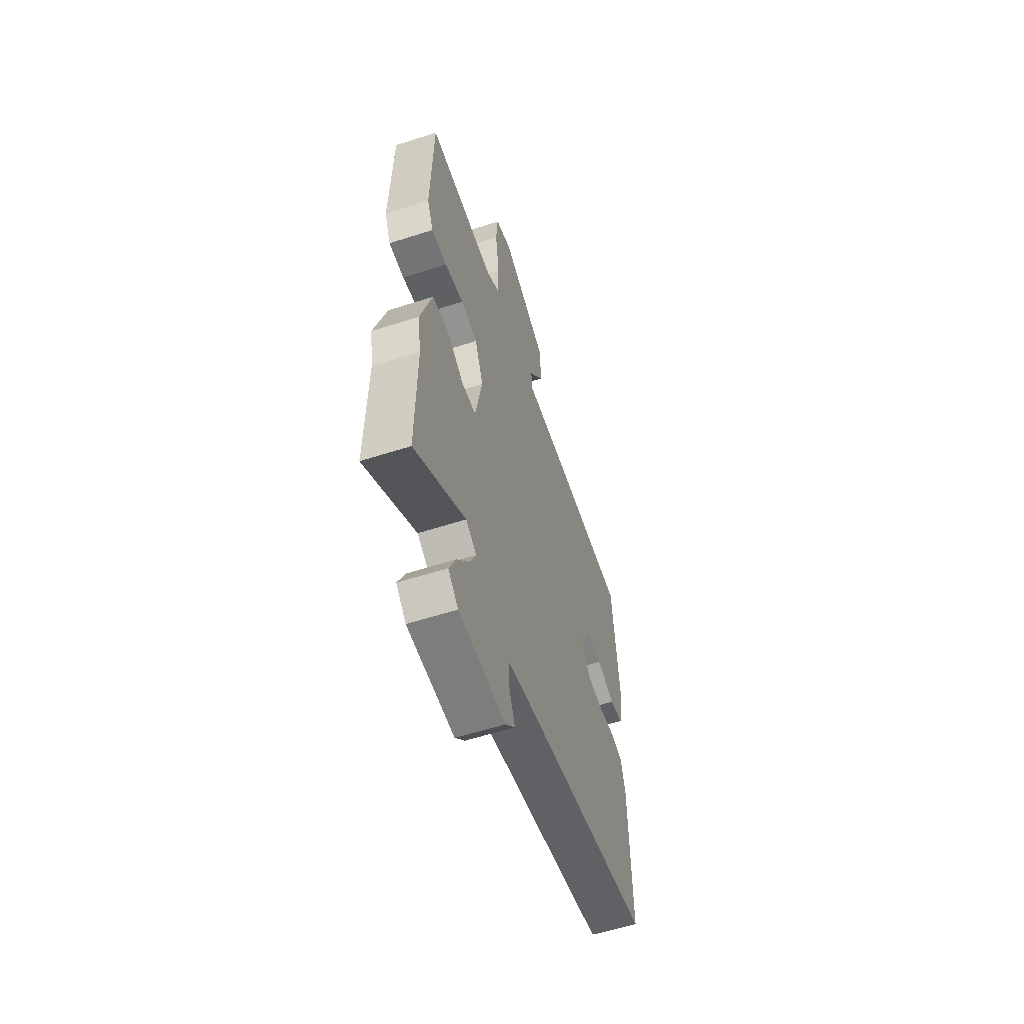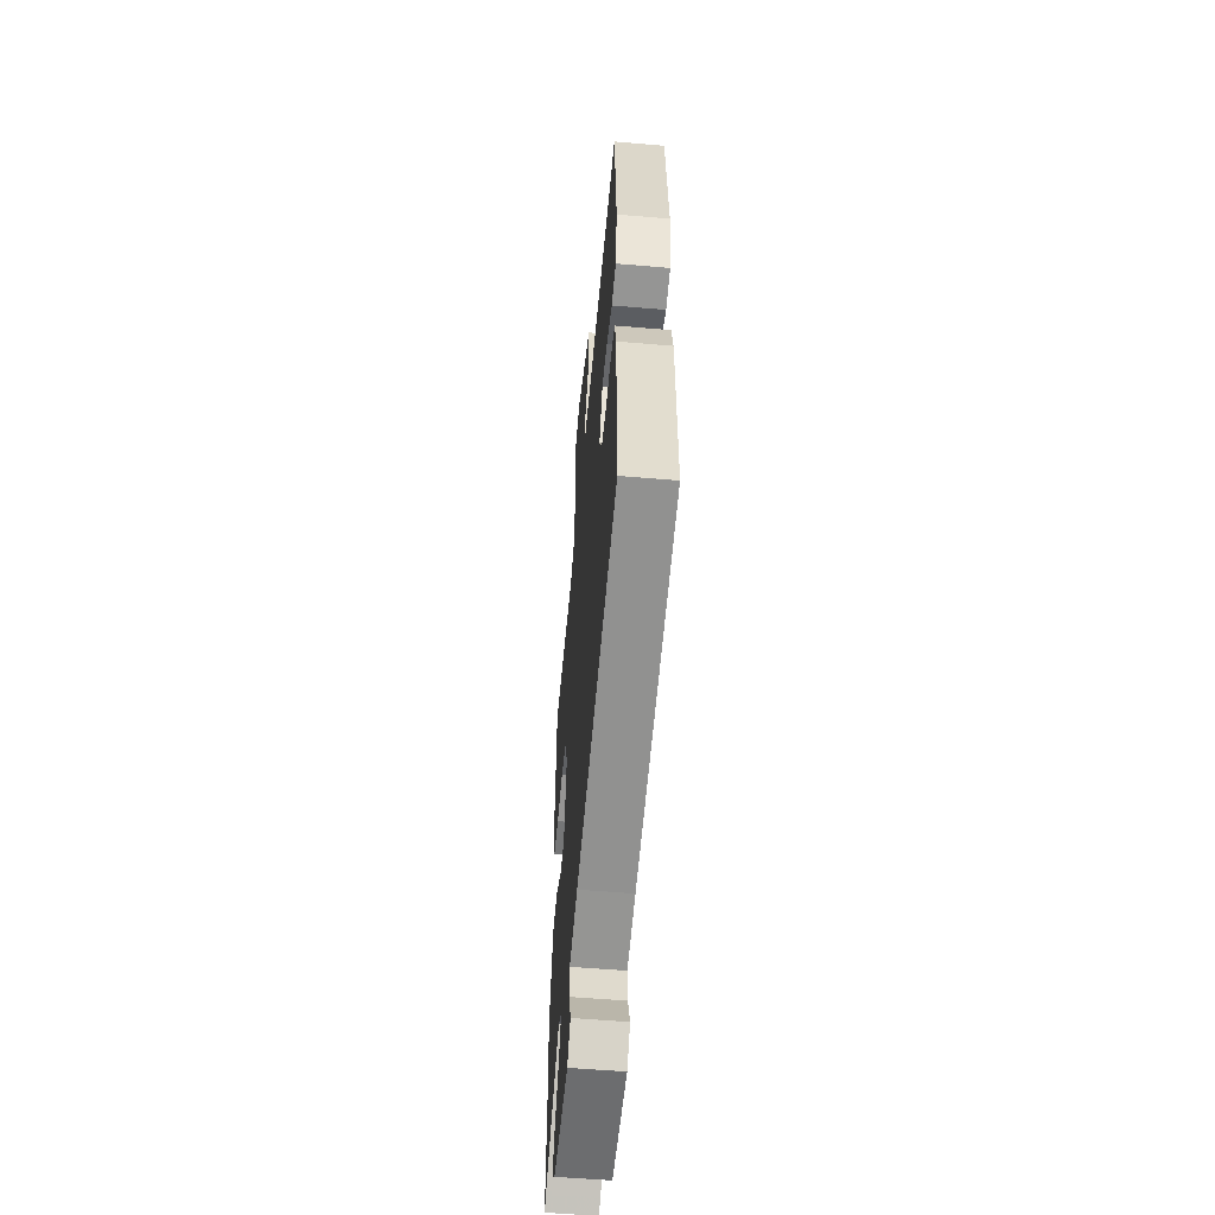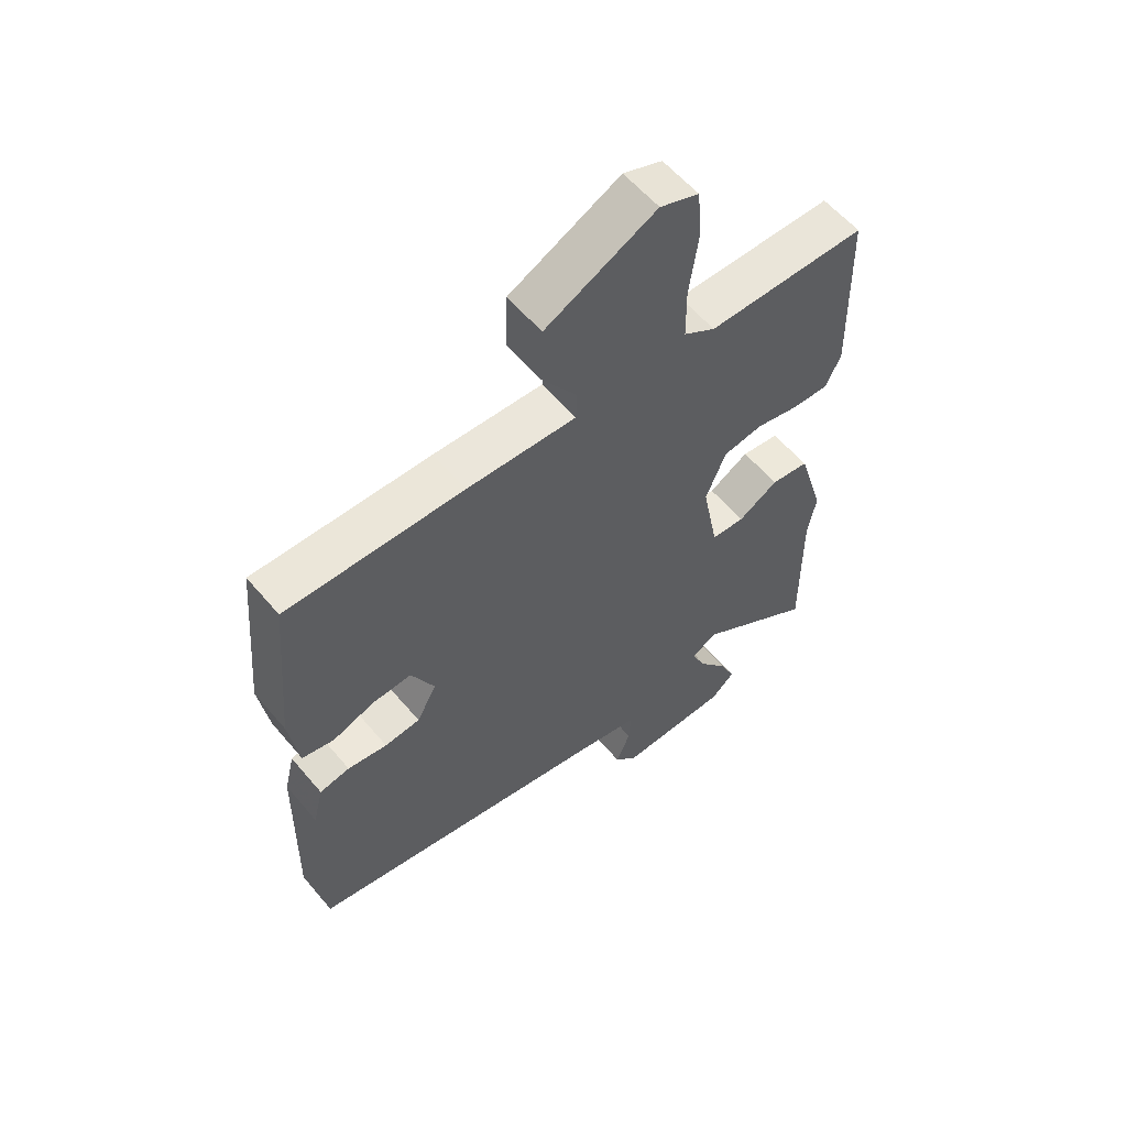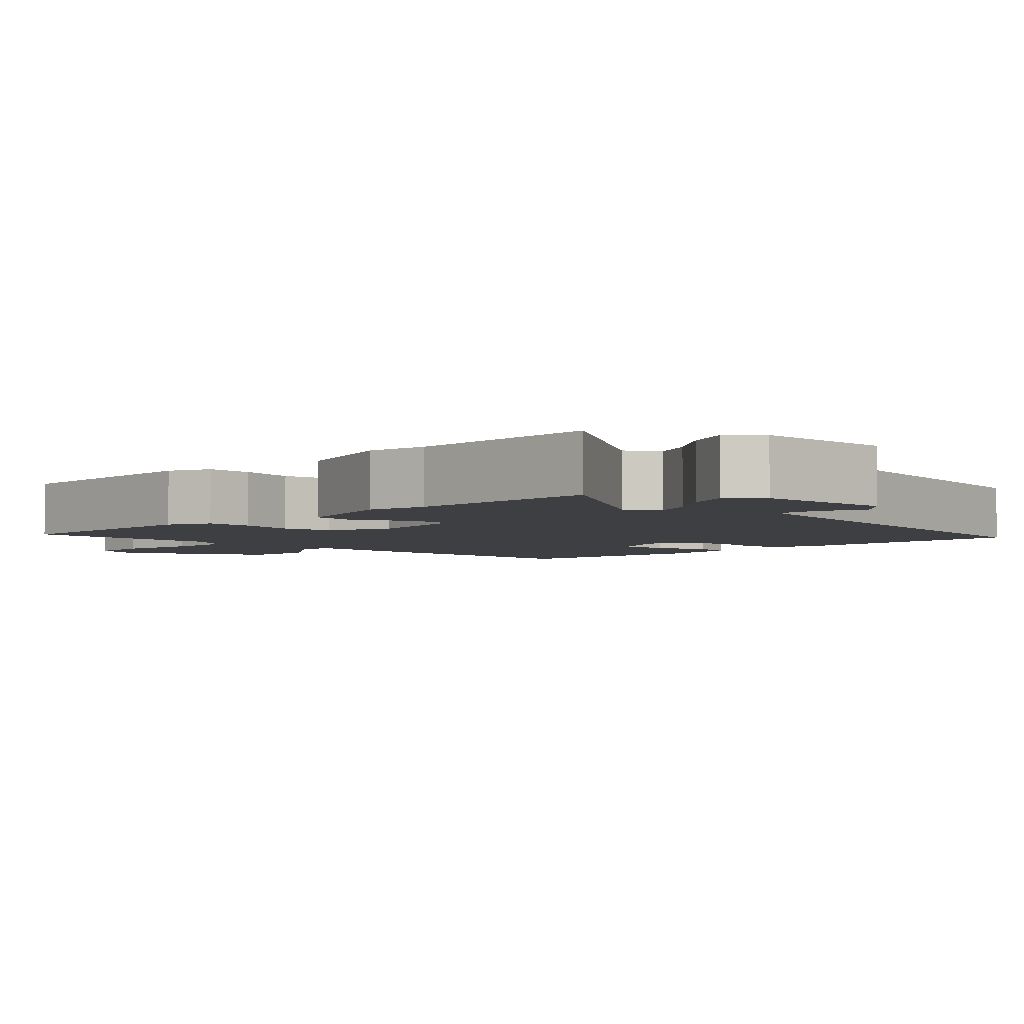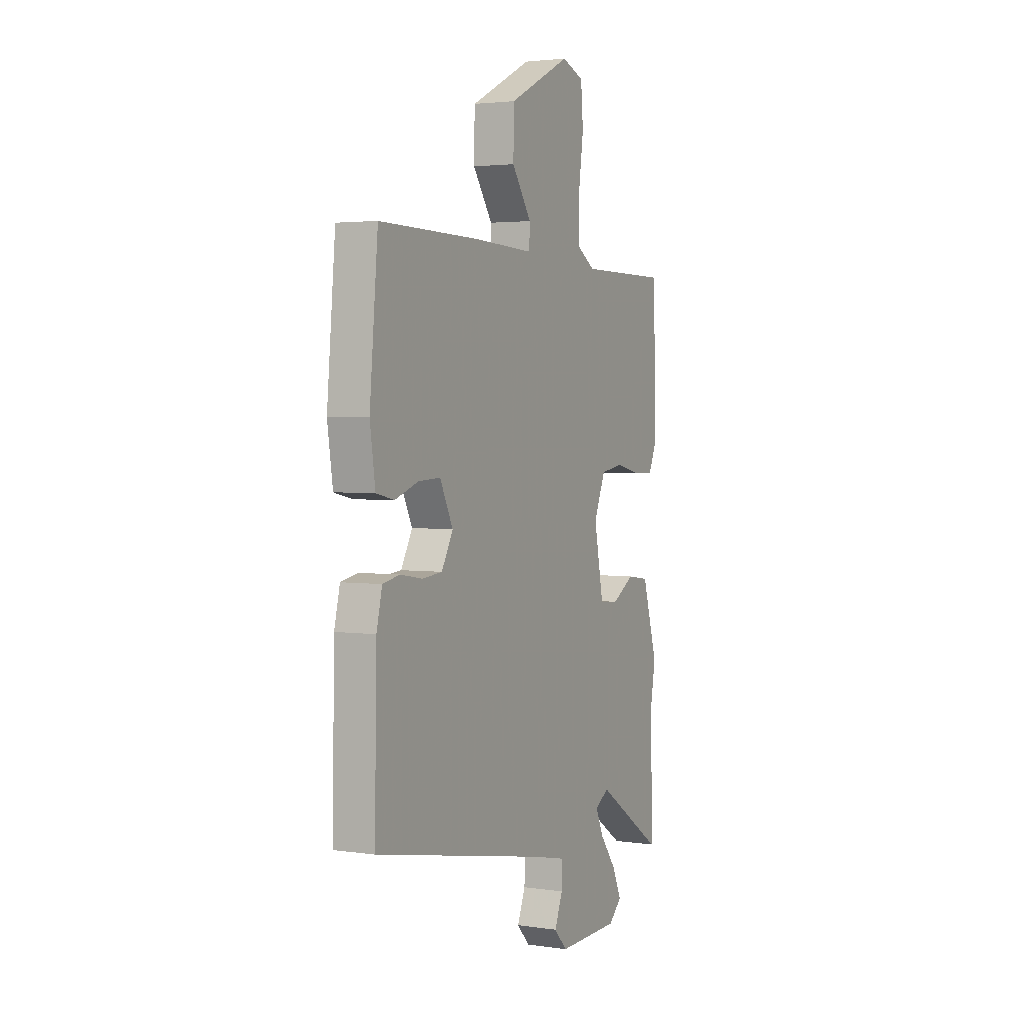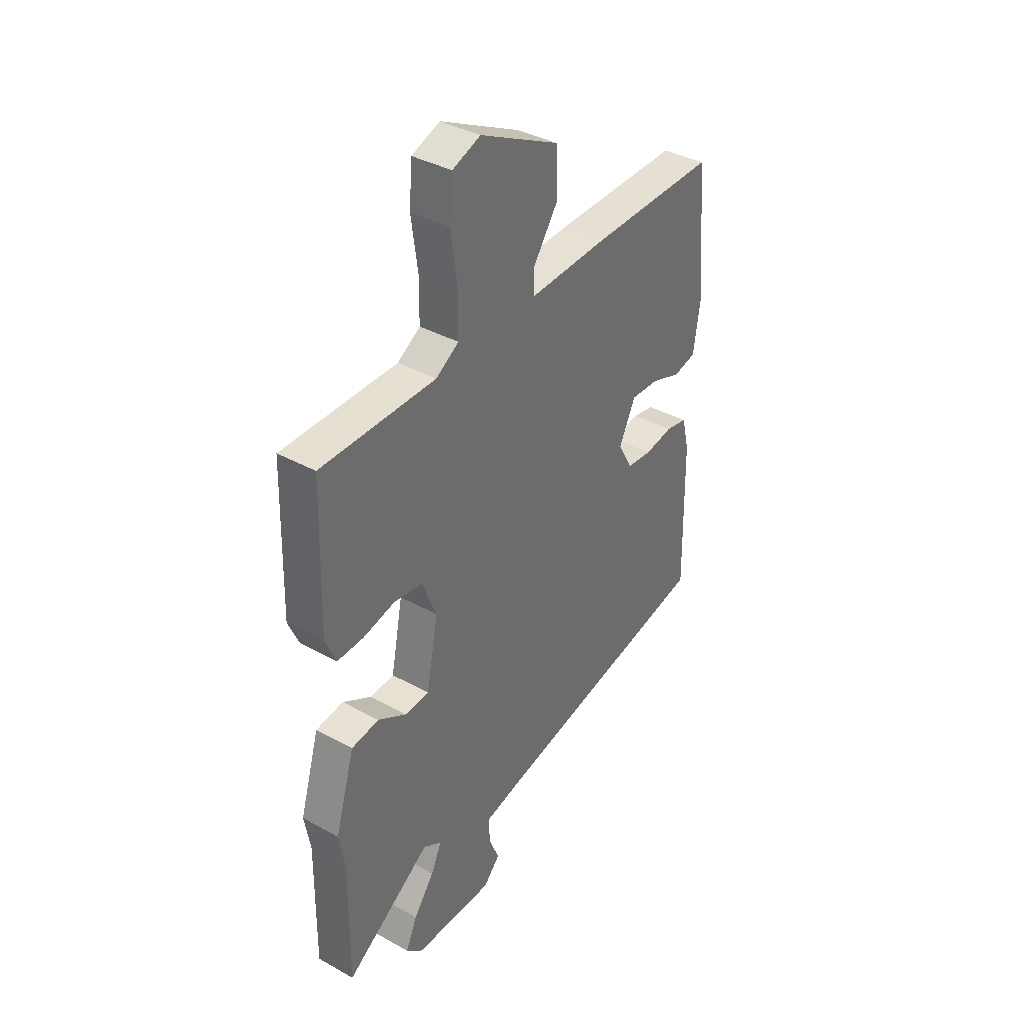
<metadata>
{"format":"obj","ext":"obj","renderer":"f3d","projection":"perspective","resolution":1024,"background":"white","views":[{"elev":-58.3,"azim":108.4,"up":"+Z"},{"elev":-54.8,"azim":-95.2,"up":"+Z"},{"elev":58.4,"azim":-39.8,"up":"+Z"},{"elev":-3.8,"azim":136.1,"up":"+Y"},{"elev":2.9,"azim":-63.4,"up":"+Z"},{"elev":37.6,"azim":125.3,"up":"+Z"}]}
</metadata>
<code>
v 0.498 0.07 -0.329
v 0.501 0.07 -0.591
v 0.298 0.07 -0.456
v 0.255 0.07 -0.482
v 0.28 0.07 -0.536
v 0.329 0.07 -0.601
v 0.356 0.07 -0.661
v 0.316 0.07 -0.698
v 0.128 0.07 -0.701
v 0.089 0.07 -0.659
v 0.113 0.07 -0.599
v 0.116 0.07 -0.544
v 0.012 0.07 -0.521
v -0.509 0.07 -0.419
v -0.503 0.07 -0.105
v -0.486 0.07 -0.035
v -0.435 0.07 -0.025
v -0.368 0.07 -0.036
v -0.308 0.07 -0.03
v -0.274 0.07 0.032
v -0.313 0.07 0.111
v -0.379 0.07 0.108
v -0.45 0.07 0.083
v -0.504 0.07 0.095
v -0.52 0.07 0.202
v -0.495 0.07 0.478
v -0.197 0.07 0.473
v -0.012 0.07 0.465
v -0.01 0.07 0.514
v -0.069 0.07 0.599
v -0.067 0.07 0.698
v 0.12 0.07 0.791
v 0.186 0.07 0.766
v 0.193 0.07 0.681
v 0.178 0.07 0.574
v 0.179 0.07 0.485
v 0.233 0.07 0.451
v 0.504 0.07 0.45
v 0.512 0.07 0.151
v 0.487 0.07 0.094
v 0.425 0.07 0.096
v 0.349 0.07 0.113
v 0.282 0.07 0.102
v 0.248 0.07 0.019
v 0.276 0.07 -0.124
v 0.333 0.07 -0.128
v 0.401 0.07 -0.088
v 0.466 0.07 -0.097
v 0.512 0.07 -0.25
v 0.498 0 -0.329
v 0.501 0 -0.591
v 0.298 0 -0.456
v 0.255 0 -0.482
v 0.28 0 -0.536
v 0.329 0 -0.601
v 0.356 0 -0.661
v 0.316 0 -0.698
v 0.128 0 -0.701
v 0.089 0 -0.659
v 0.113 0 -0.599
v 0.116 0 -0.544
v 0.012 0 -0.521
v -0.509 0 -0.419
v -0.503 0 -0.105
v -0.486 0 -0.035
v -0.435 0 -0.025
v -0.368 0 -0.036
v -0.308 0 -0.03
v -0.274 0 0.032
v -0.313 0 0.111
v -0.379 0 0.108
v -0.45 0 0.083
v -0.504 0 0.095
v -0.52 0 0.202
v -0.495 0 0.478
v -0.197 0 0.473
v -0.012 0 0.465
v -0.01 0 0.514
v -0.069 0 0.599
v -0.067 0 0.698
v 0.12 0 0.791
v 0.186 0 0.766
v 0.193 0 0.681
v 0.178 0 0.574
v 0.179 0 0.485
v 0.233 0 0.451
v 0.504 0 0.45
v 0.512 0 0.151
v 0.487 0 0.094
v 0.425 0 0.096
v 0.349 0 0.113
v 0.282 0 0.102
v 0.248 0 0.019
v 0.276 0 -0.124
v 0.333 0 -0.128
v 0.401 0 -0.088
v 0.466 0 -0.097
v 0.512 0 -0.25
f 46 47 48 49
f 45 46 49 1
f 39 40 41 42
f 37 38 39 42
f 36 37 42 43
f 32 33 34 35
f 32 35 36
f 29 30 31 32
f 28 29 32 36
f 25 26 27 28
f 22 23 24 25
f 21 22 25 28
f 20 21 28 36
f 15 16 17 18
f 13 14 15 18
f 12 13 18 19
f 8 9 10 11
f 8 11 12
f 5 6 7 8
f 4 5 8 12
f 3 4 12 19
f 45 1 2 3
f 44 45 3 19
f 36 43 44
f 19 20 36 44
f 98 97 96 95
f 50 98 95 94
f 91 90 89 88
f 91 88 87 86
f 92 91 86 85
f 84 83 82 81
f 85 84 81
f 81 80 79 78
f 85 81 78 77
f 77 76 75 74
f 74 73 72 71
f 77 74 71 70
f 85 77 70 69
f 67 66 65 64
f 67 64 63 62
f 68 67 62 61
f 60 59 58 57
f 61 60 57
f 57 56 55 54
f 61 57 54 53
f 68 61 53 52
f 52 51 50 94
f 68 52 94 93
f 93 92 85
f 93 85 69 68
f 1 50 51 2
f 2 51 52 3
f 3 52 53 4
f 4 53 54 5
f 5 54 55 6
f 6 55 56 7
f 7 56 57 8
f 8 57 58 9
f 9 58 59 10
f 10 59 60 11
f 11 60 61 12
f 12 61 62 13
f 13 62 63 14
f 14 63 64 15
f 15 64 65 16
f 16 65 66 17
f 17 66 67 18
f 18 67 68 19
f 19 68 69 20
f 20 69 70 21
f 21 70 71 22
f 22 71 72 23
f 23 72 73 24
f 24 73 74 25
f 25 74 75 26
f 26 75 76 27
f 27 76 77 28
f 28 77 78 29
f 29 78 79 30
f 30 79 80 31
f 31 80 81 32
f 32 81 82 33
f 33 82 83 34
f 34 83 84 35
f 35 84 85 36
f 36 85 86 37
f 37 86 87 38
f 38 87 88 39
f 39 88 89 40
f 40 89 90 41
f 41 90 91 42
f 42 91 92 43
f 43 92 93 44
f 44 93 94 45
f 45 94 95 46
f 46 95 96 47
f 47 96 97 48
f 48 97 98 49
f 49 98 50 1

</code>
